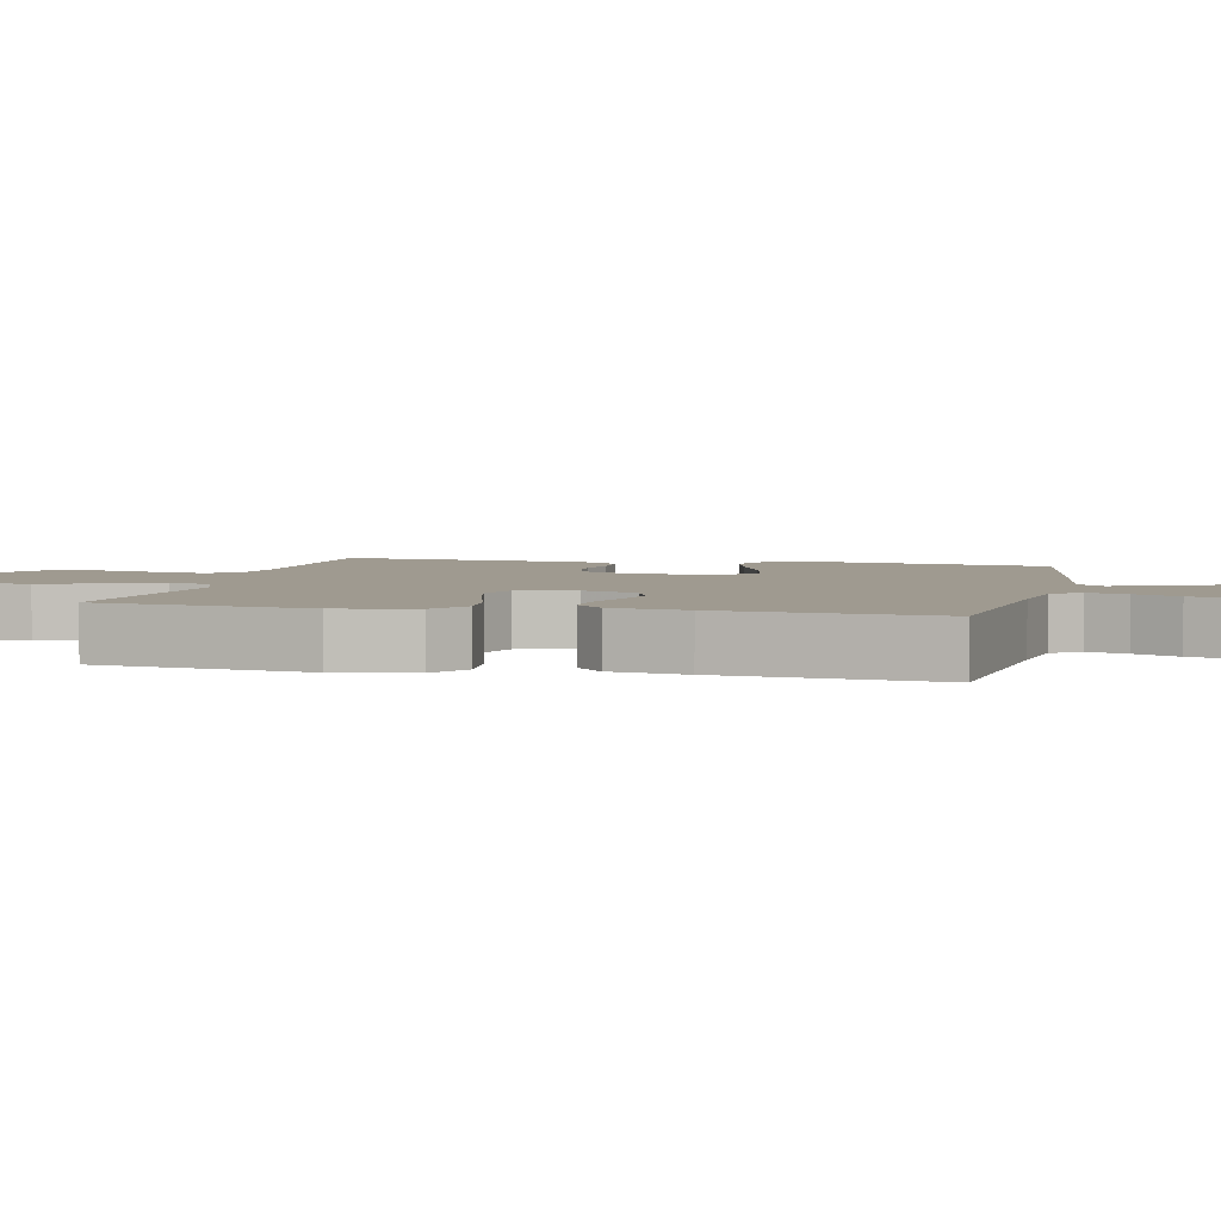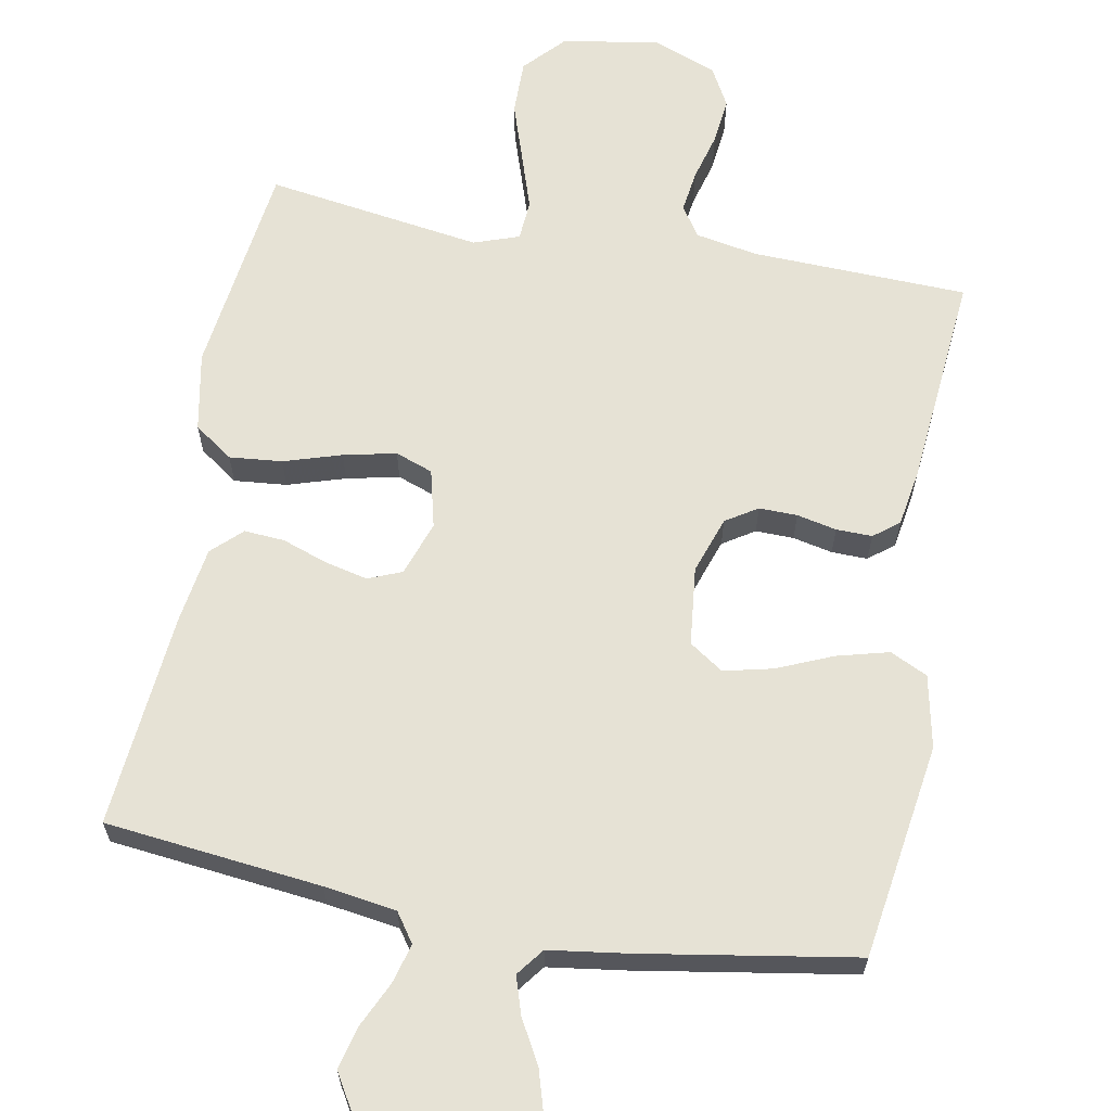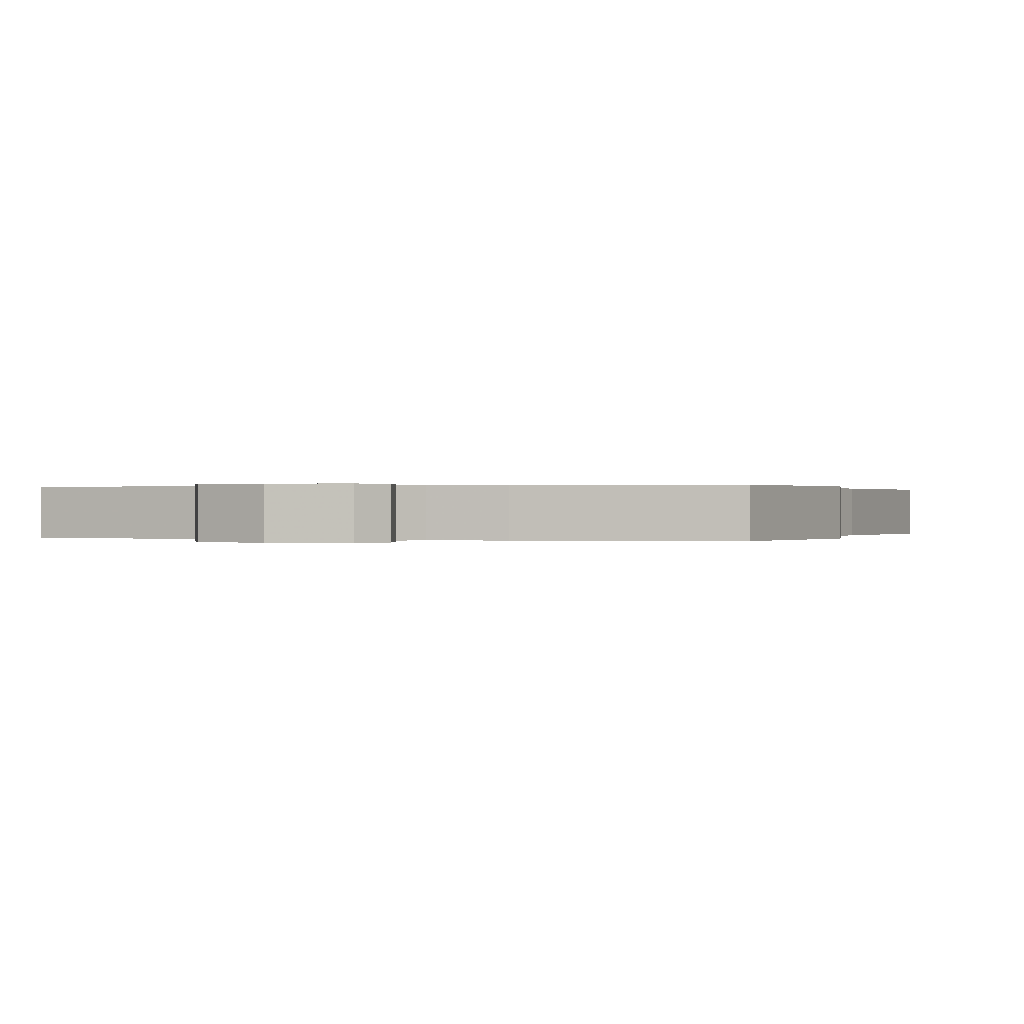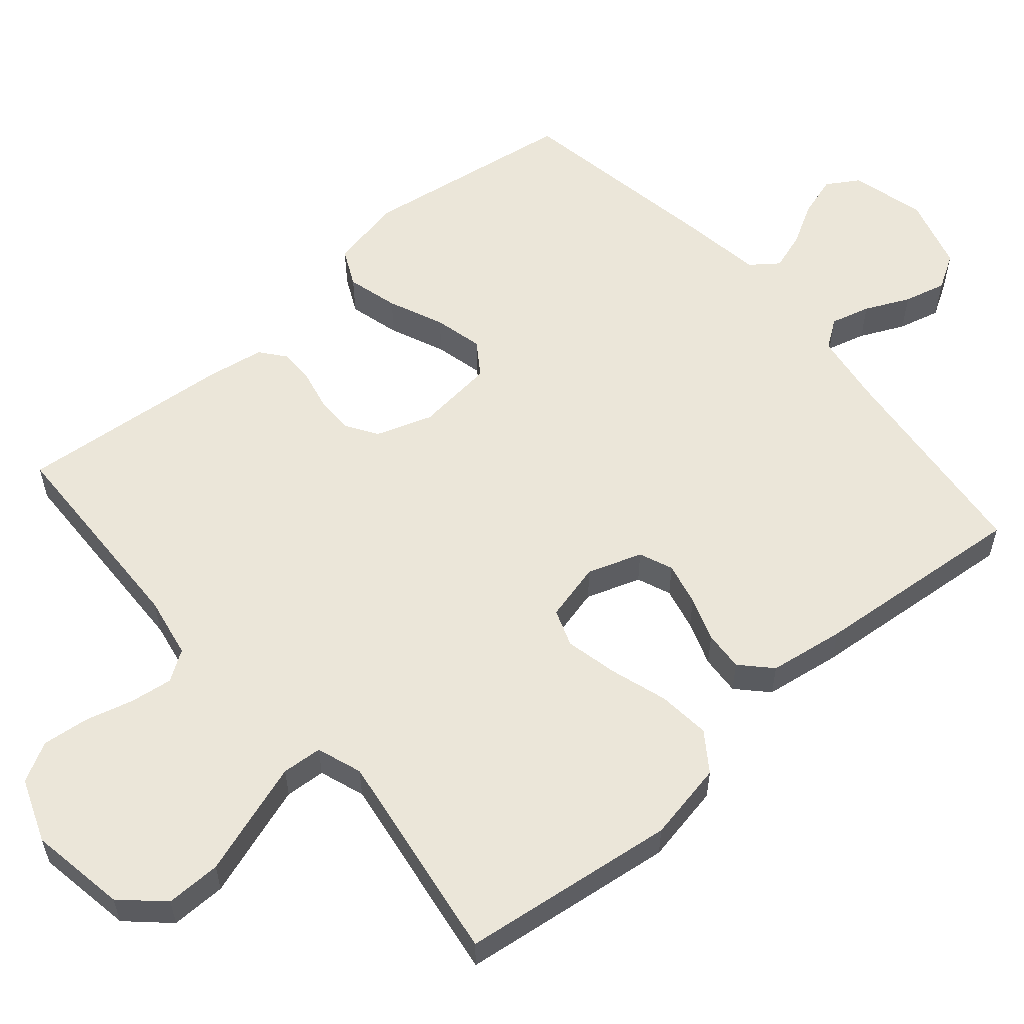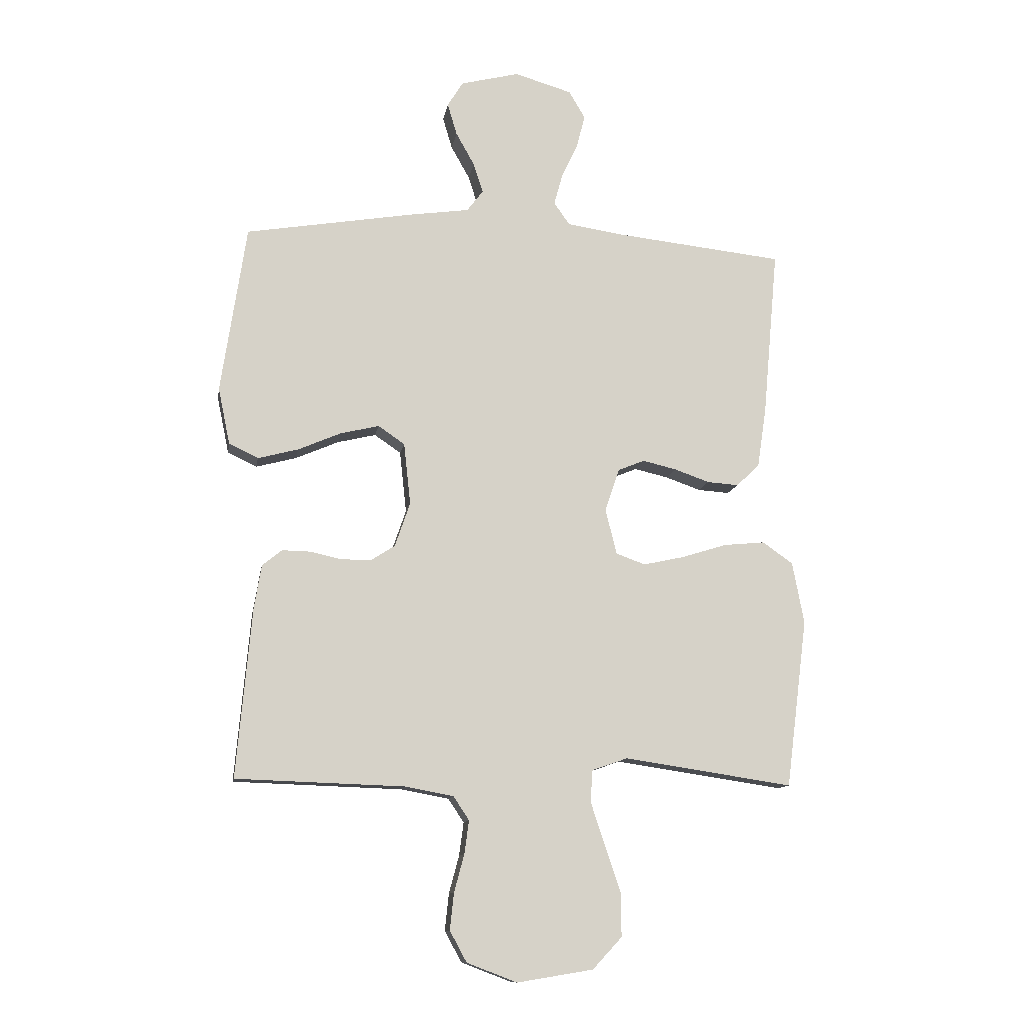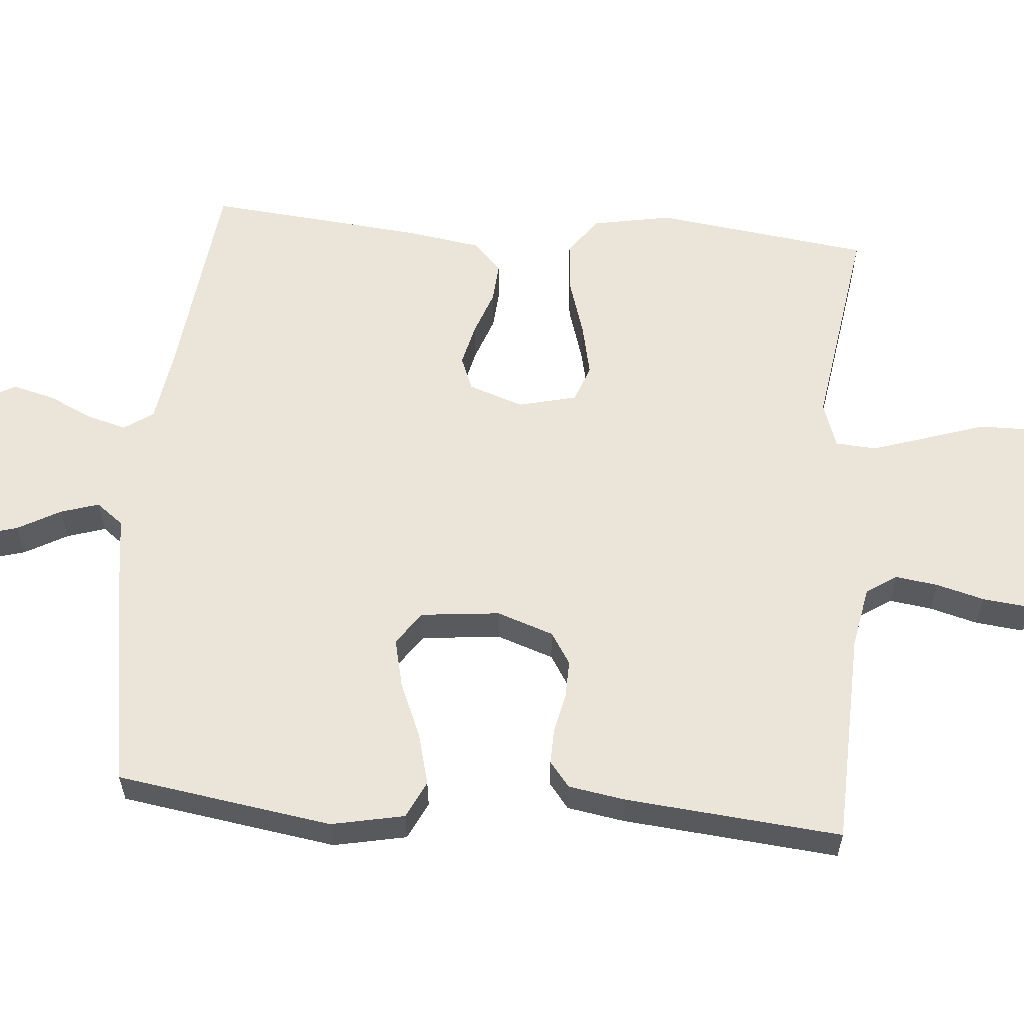
<metadata>
{"format":"obj","ext":"obj","renderer":"f3d","projection":"perspective","resolution":1024,"background":"white","views":[{"elev":3.9,"azim":-77.1,"up":"+Y"},{"elev":63.9,"azim":10.5,"up":"+Y"},{"elev":0.1,"azim":20.0,"up":"+Y"},{"elev":57.0,"azim":-130.7,"up":"+Y"},{"elev":-11.6,"azim":170.9,"up":"+Z"},{"elev":58.7,"azim":95.0,"up":"+Y"}]}
</metadata>
<code>
v 0.5 0.07 0.5
v 0.545 0.07 0.2
v 0.524 0.07 0.099
v 0.472 0.07 0.074
v 0.4 0.07 0.093
v 0.323 0.07 0.126
v 0.255 0.07 0.142
v 0.208 0.07 0.11
v 0.196 0.07 0
v 0.223 0.07 -0.079
v 0.267 0.07 -0.107
v 0.32 0.07 -0.106
v 0.375 0.07 -0.094
v 0.425 0.07 -0.093
v 0.46 0.07 -0.121
v 0.473 0.07 -0.2
v 0.5 0.07 -0.5
v 0.2 0.07 -0.51
v 0.114 0.07 -0.526
v 0.086 0.07 -0.568
v 0.094 0.07 -0.627
v 0.112 0.07 -0.694
v 0.119 0.07 -0.759
v 0.089 0.07 -0.814
v 0 0.07 -0.848
v -0.135 0.07 -0.826
v -0.187 0.07 -0.77
v -0.186 0.07 -0.693
v -0.158 0.07 -0.609
v -0.133 0.07 -0.533
v -0.137 0.07 -0.477
v -0.2 0.07 -0.455
v -0.5 0.07 -0.5
v -0.538 0.07 -0.2
v -0.517 0.07 -0.09
v -0.463 0.07 -0.052
v -0.39 0.07 -0.059
v -0.31 0.07 -0.084
v -0.237 0.07 -0.1
v -0.185 0.07 -0.081
v -0.165 0.07 0
v -0.191 0.07 0.076
v -0.238 0.07 0.095
v -0.298 0.07 0.081
v -0.36 0.07 0.059
v -0.416 0.07 0.055
v -0.457 0.07 0.094
v -0.473 0.07 0.2
v -0.5 0.07 0.5
v -0.2 0.07 0.533
v -0.1 0.07 0.548
v -0.072 0.07 0.588
v -0.087 0.07 0.643
v -0.116 0.07 0.705
v -0.131 0.07 0.764
v -0.102 0.07 0.813
v 0 0.07 0.843
v 0.104 0.07 0.817
v 0.132 0.07 0.772
v 0.115 0.07 0.715
v 0.082 0.07 0.656
v 0.065 0.07 0.603
v 0.094 0.07 0.565
v 0.2 0.07 0.55
v 0.5 0 0.5
v 0.545 0 0.2
v 0.524 0 0.099
v 0.472 0 0.074
v 0.4 0 0.093
v 0.323 0 0.126
v 0.255 0 0.142
v 0.208 0 0.11
v 0.196 0 0
v 0.223 0 -0.079
v 0.267 0 -0.107
v 0.32 0 -0.106
v 0.375 0 -0.094
v 0.425 0 -0.093
v 0.46 0 -0.121
v 0.473 0 -0.2
v 0.5 0 -0.5
v 0.2 0 -0.51
v 0.114 0 -0.526
v 0.086 0 -0.568
v 0.094 0 -0.627
v 0.112 0 -0.694
v 0.119 0 -0.759
v 0.089 0 -0.814
v 0 0 -0.848
v -0.135 0 -0.826
v -0.187 0 -0.77
v -0.186 0 -0.693
v -0.158 0 -0.609
v -0.133 0 -0.533
v -0.137 0 -0.477
v -0.2 0 -0.455
v -0.5 0 -0.5
v -0.538 0 -0.2
v -0.517 0 -0.09
v -0.463 0 -0.052
v -0.39 0 -0.059
v -0.31 0 -0.084
v -0.237 0 -0.1
v -0.185 0 -0.081
v -0.165 0 0
v -0.191 0 0.076
v -0.238 0 0.095
v -0.298 0 0.081
v -0.36 0 0.059
v -0.416 0 0.055
v -0.457 0 0.094
v -0.473 0 0.2
v -0.5 0 0.5
v -0.2 0 0.533
v -0.1 0 0.548
v -0.072 0 0.588
v -0.087 0 0.643
v -0.116 0 0.705
v -0.131 0 0.764
v -0.102 0 0.813
v 0 0 0.843
v 0.104 0 0.817
v 0.132 0 0.772
v 0.115 0 0.715
v 0.082 0 0.656
v 0.065 0 0.603
v 0.094 0 0.565
v 0.2 0 0.55
f 4 5 6
f 3 4 6
f 2 3 6
f 1 2 6
f 64 1 6
f 63 64 6
f 62 63 6 7
f 59 60 61
f 58 59 61
f 57 58 61
f 56 57 61
f 55 56 61
f 54 55 61
f 53 54 61
f 52 53 61 62
f 62 7 8
f 52 62 8
f 51 52 8
f 48 49 50
f 47 48 50
f 46 47 50
f 45 46 50
f 44 45 50
f 43 44 50 51
f 51 8 9
f 43 51 9
f 42 43 9
f 36 37 38
f 35 36 38
f 34 35 38
f 33 34 38
f 32 33 38
f 31 32 38 39
f 27 28 29
f 26 27 29
f 25 26 29
f 24 25 29
f 23 24 29
f 22 23 29
f 21 22 29
f 20 21 29 30
f 19 20 30 31
f 16 17 18
f 15 16 18
f 14 15 18
f 13 14 18
f 12 13 18
f 18 19 31
f 12 18 31
f 11 12 31
f 41 42 9 10
f 10 11 31
f 41 10 31
f 40 41 31
f 31 39 40
f 70 69 68
f 70 68 67
f 70 67 66
f 70 66 65
f 70 65 128
f 70 128 127
f 71 70 127 126
f 125 124 123
f 125 123 122
f 125 122 121
f 125 121 120
f 125 120 119
f 125 119 118
f 125 118 117
f 126 125 117 116
f 72 71 126
f 72 126 116
f 72 116 115
f 114 113 112
f 114 112 111
f 114 111 110
f 114 110 109
f 114 109 108
f 115 114 108 107
f 73 72 115
f 73 115 107
f 73 107 106
f 102 101 100
f 102 100 99
f 102 99 98
f 102 98 97
f 102 97 96
f 103 102 96 95
f 93 92 91
f 93 91 90
f 93 90 89
f 93 89 88
f 93 88 87
f 93 87 86
f 93 86 85
f 94 93 85 84
f 95 94 84 83
f 82 81 80
f 82 80 79
f 82 79 78
f 82 78 77
f 82 77 76
f 95 83 82
f 95 82 76
f 95 76 75
f 74 73 106 105
f 95 75 74
f 95 74 105
f 95 105 104
f 104 103 95
f 1 65 66 2
f 2 66 67 3
f 3 67 68 4
f 4 68 69 5
f 5 69 70 6
f 6 70 71 7
f 7 71 72 8
f 8 72 73 9
f 9 73 74 10
f 10 74 75 11
f 11 75 76 12
f 12 76 77 13
f 13 77 78 14
f 14 78 79 15
f 15 79 80 16
f 16 80 81 17
f 17 81 82 18
f 18 82 83 19
f 19 83 84 20
f 20 84 85 21
f 21 85 86 22
f 22 86 87 23
f 23 87 88 24
f 24 88 89 25
f 25 89 90 26
f 26 90 91 27
f 27 91 92 28
f 28 92 93 29
f 29 93 94 30
f 30 94 95 31
f 31 95 96 32
f 32 96 97 33
f 33 97 98 34
f 34 98 99 35
f 35 99 100 36
f 36 100 101 37
f 37 101 102 38
f 38 102 103 39
f 39 103 104 40
f 40 104 105 41
f 41 105 106 42
f 42 106 107 43
f 43 107 108 44
f 44 108 109 45
f 45 109 110 46
f 46 110 111 47
f 47 111 112 48
f 48 112 113 49
f 49 113 114 50
f 50 114 115 51
f 51 115 116 52
f 52 116 117 53
f 53 117 118 54
f 54 118 119 55
f 55 119 120 56
f 56 120 121 57
f 57 121 122 58
f 58 122 123 59
f 59 123 124 60
f 60 124 125 61
f 61 125 126 62
f 62 126 127 63
f 63 127 128 64
f 64 128 65 1

</code>
